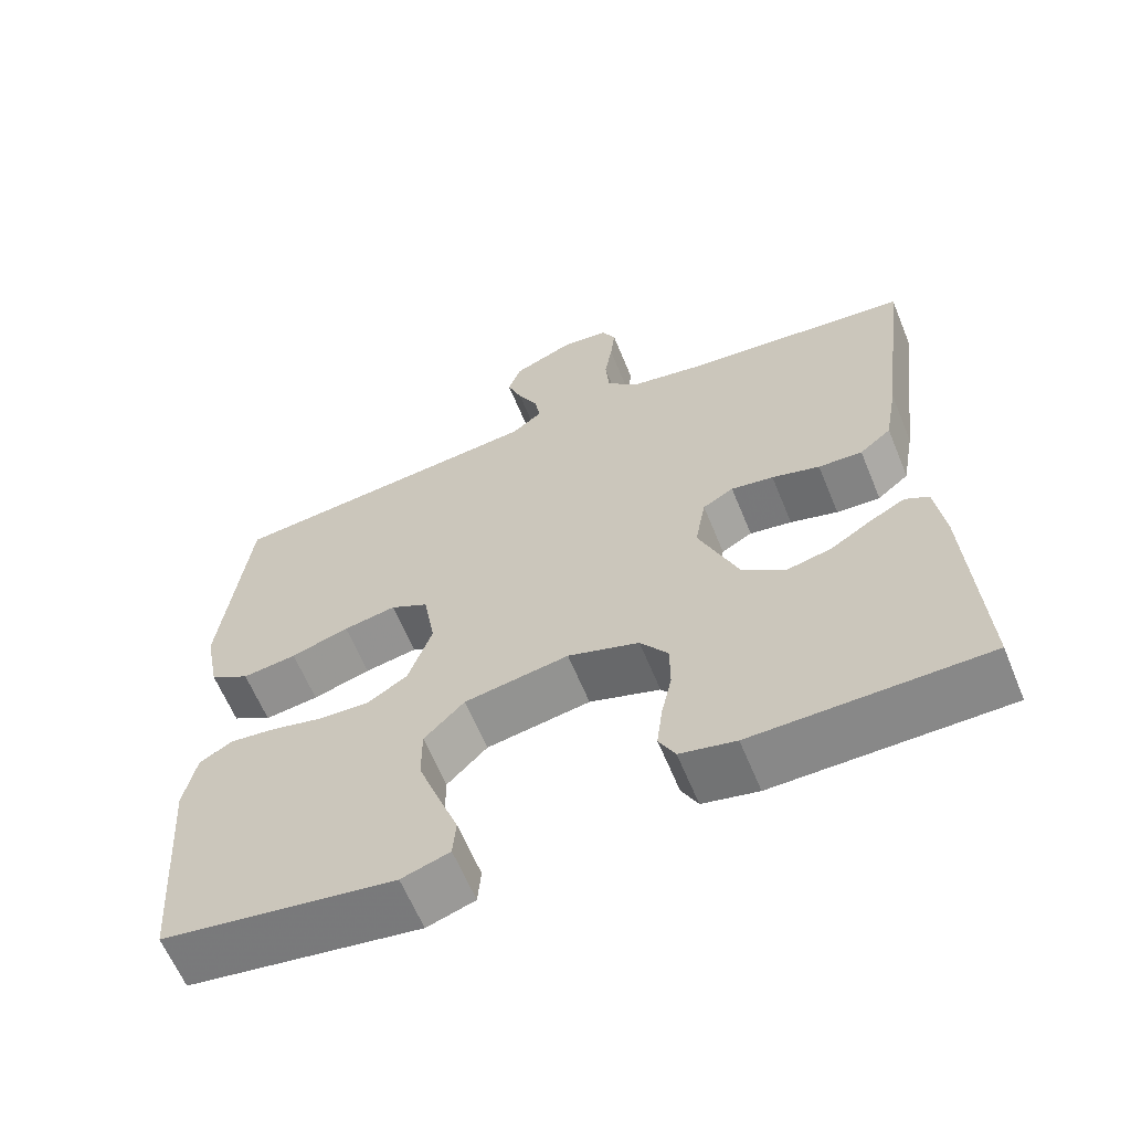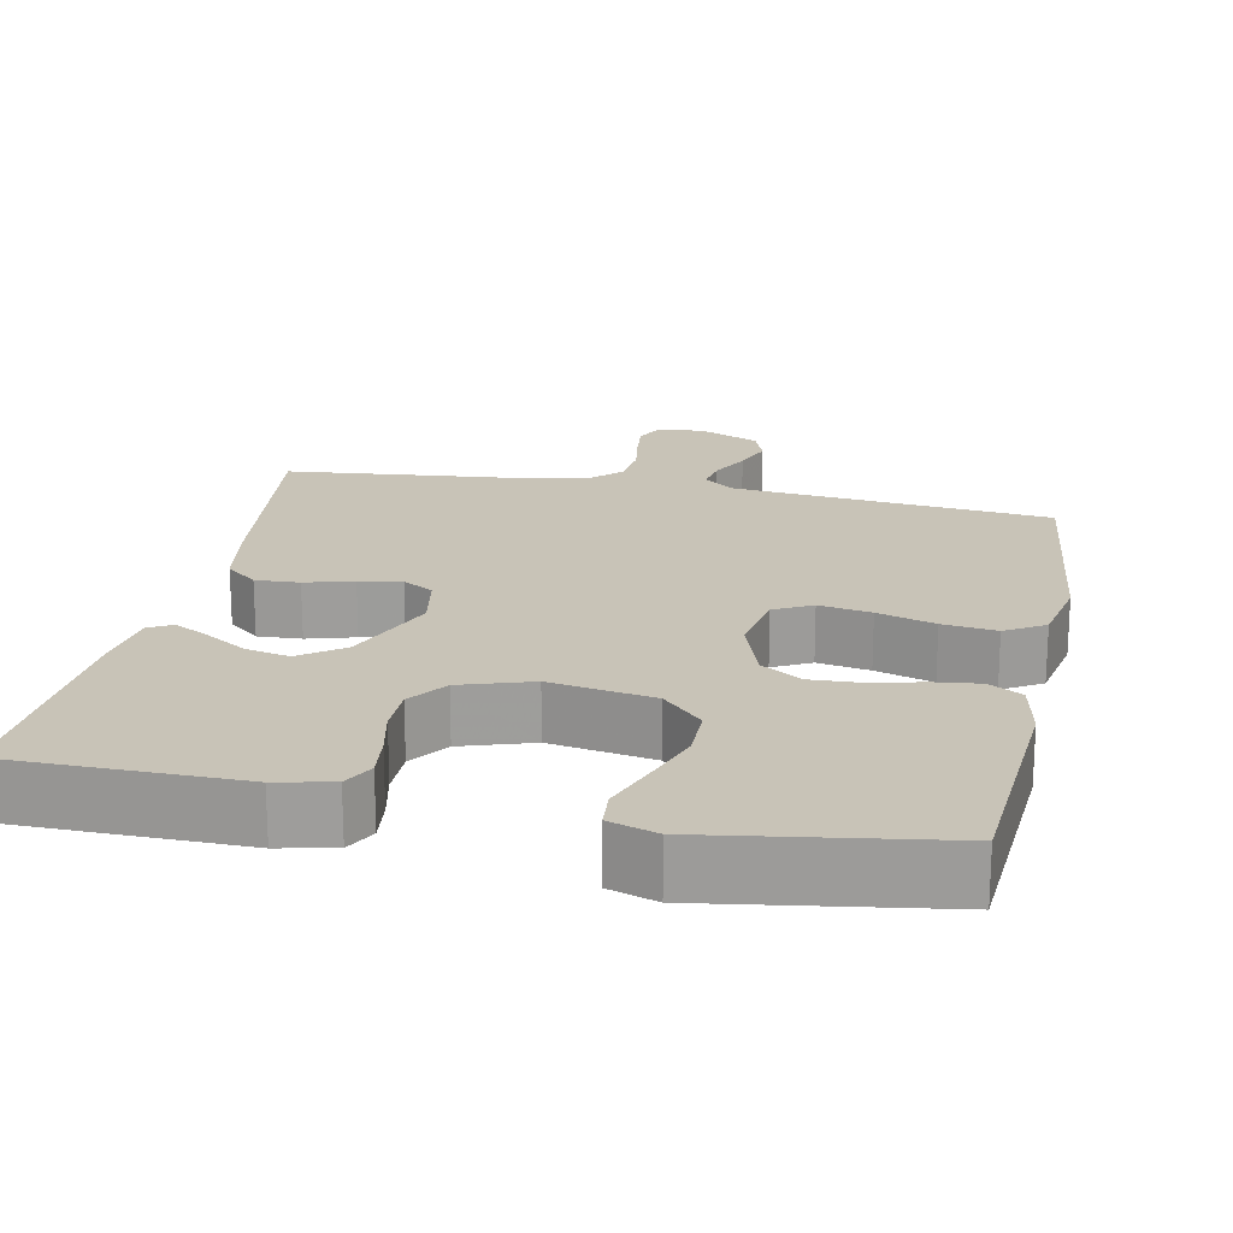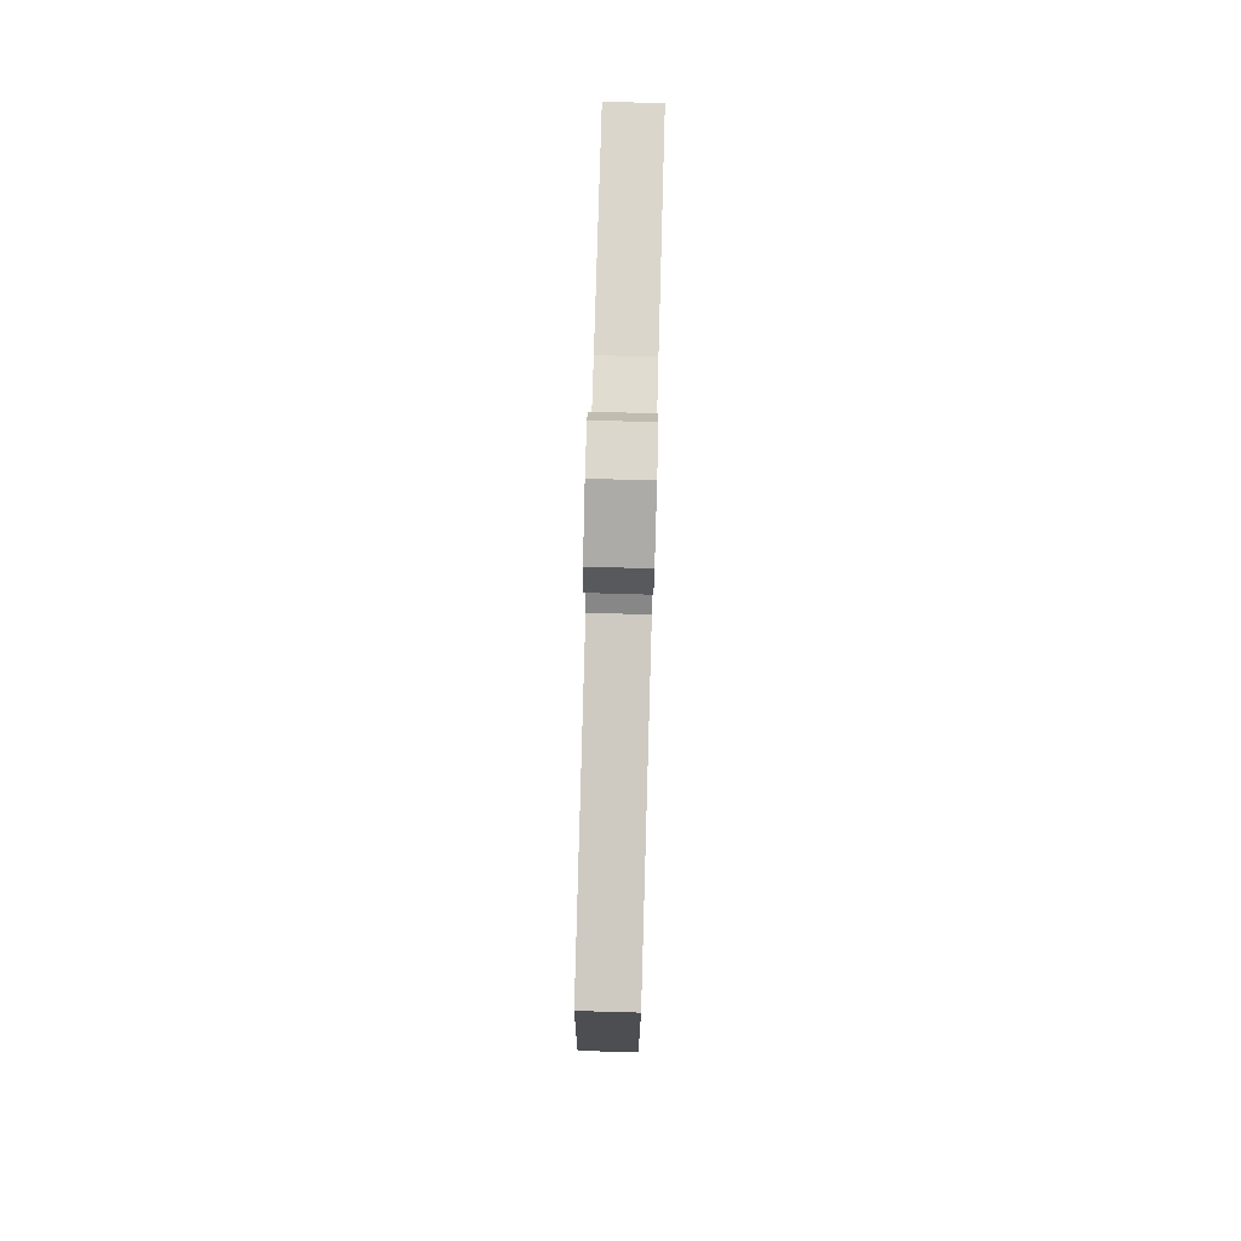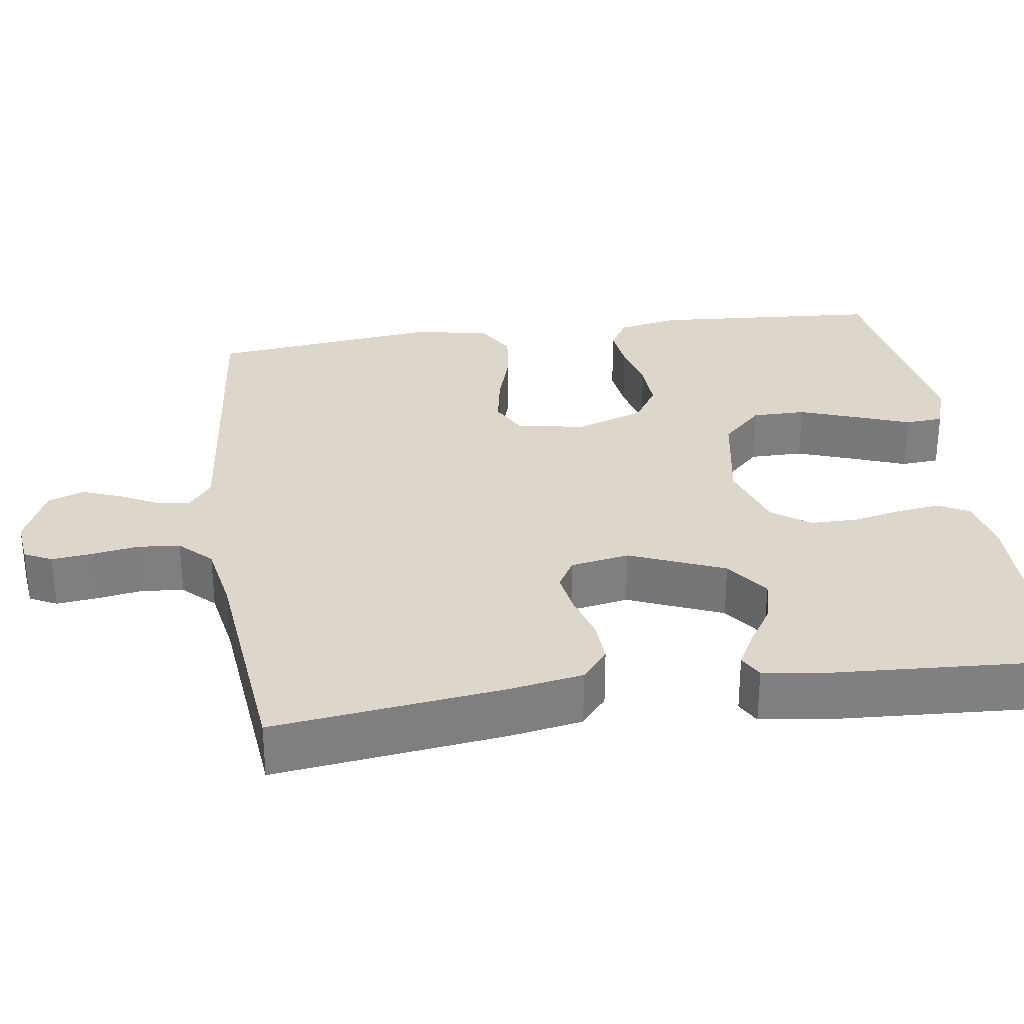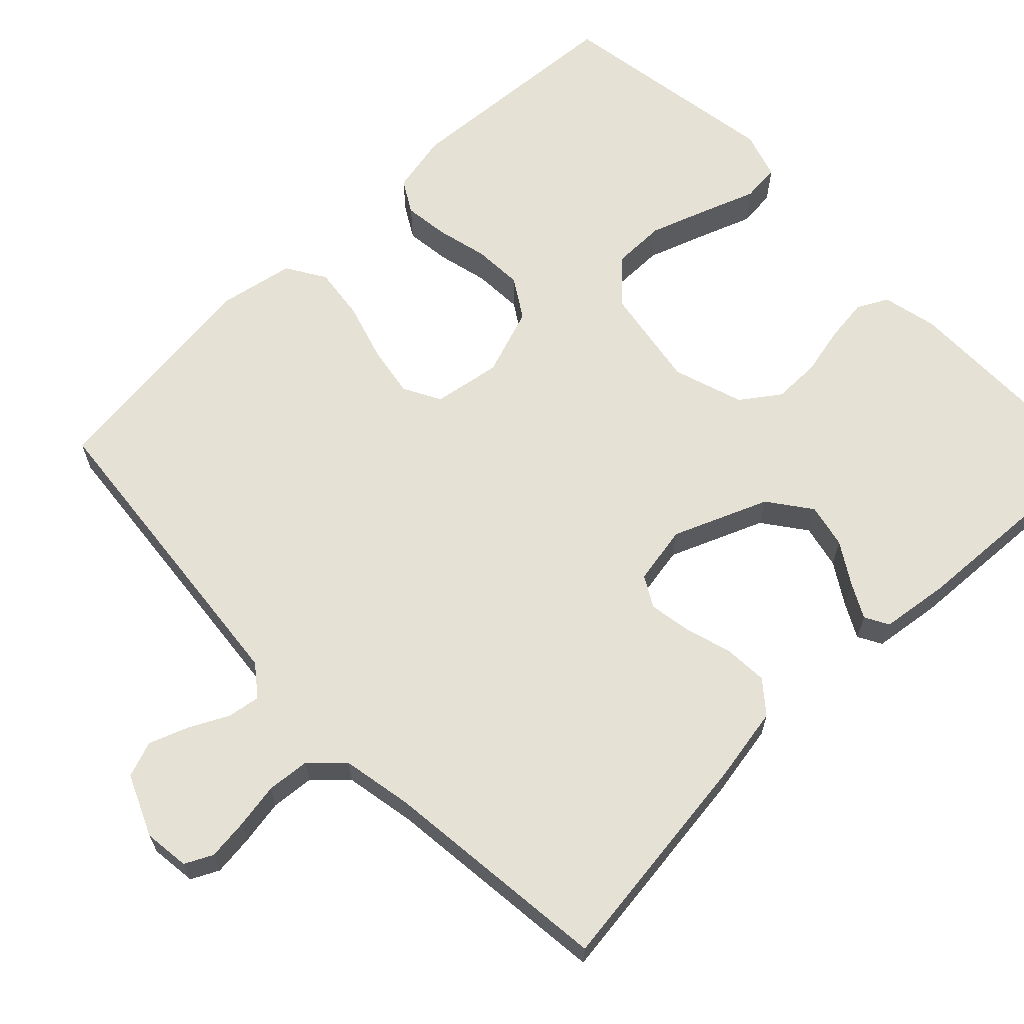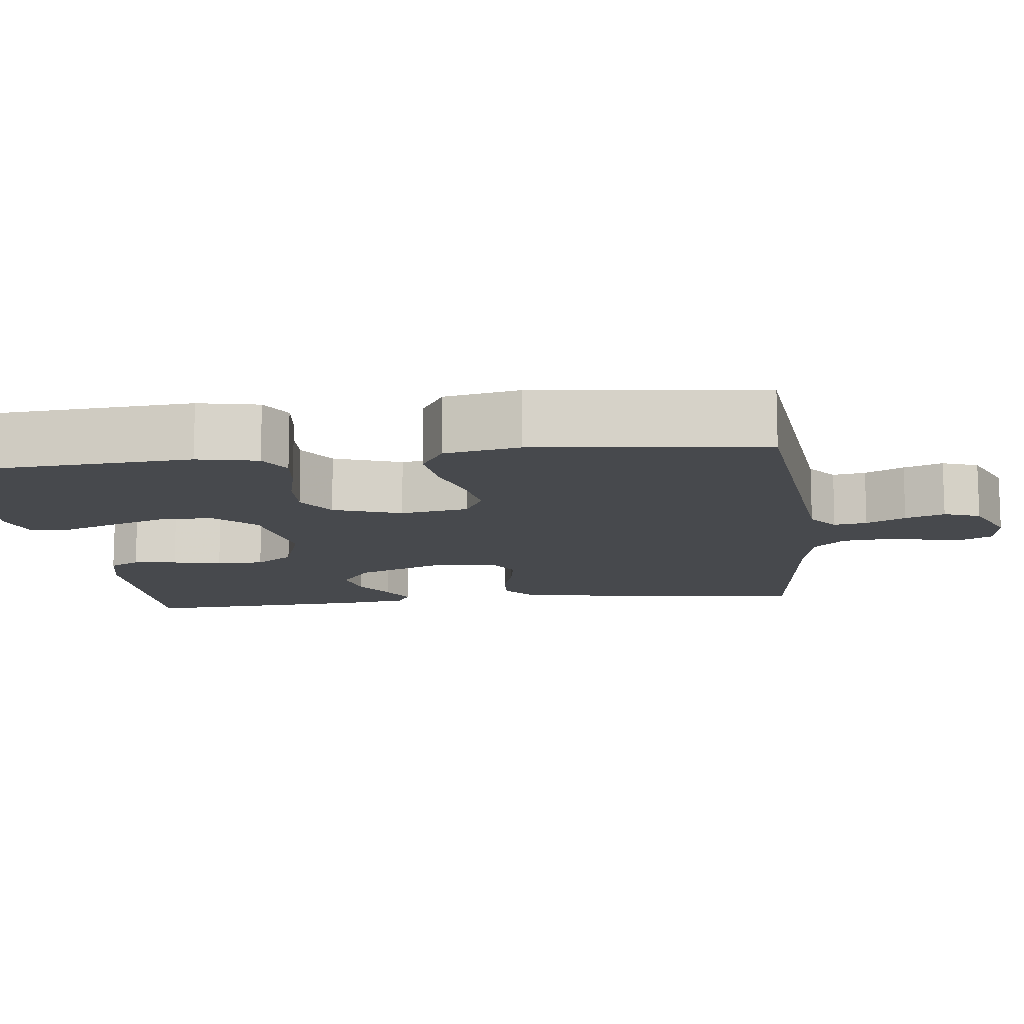
<metadata>
{"format":"obj","ext":"obj","renderer":"f3d","projection":"perspective","resolution":1024,"background":"white","views":[{"elev":-62.5,"azim":22.3,"up":"+Z"},{"elev":19.7,"azim":-168.4,"up":"+Y"},{"elev":79.8,"azim":-88.4,"up":"+Z"},{"elev":30.4,"azim":81.9,"up":"+Y"},{"elev":64.8,"azim":45.9,"up":"+Y"},{"elev":-12.2,"azim":-83.3,"up":"+Y"}]}
</metadata>
<code>
v -0.5 0.07 -0.5
v -0.521 0.07 -0.2
v -0.505 0.07 -0.121
v -0.462 0.07 -0.096
v -0.403 0.07 -0.103
v -0.336 0.07 -0.119
v -0.271 0.07 -0.122
v -0.219 0.07 -0.089
v -0.188 0.07 0
v -0.203 0.07 0.089
v -0.252 0.07 0.115
v -0.32 0.07 0.103
v -0.395 0.07 0.08
v -0.465 0.07 0.071
v -0.516 0.07 0.102
v -0.535 0.07 0.2
v -0.5 0.07 0.5
v -0.2 0.07 0.531
v -0.085 0.07 0.543
v -0.045 0.07 0.574
v -0.052 0.07 0.617
v -0.078 0.07 0.668
v -0.097 0.07 0.719
v -0.08 0.07 0.766
v 0 0.07 0.801
v 0.06 0.07 0.794
v 0.078 0.07 0.758
v 0.072 0.07 0.705
v 0.062 0.07 0.645
v 0.067 0.07 0.589
v 0.107 0.07 0.548
v 0.2 0.07 0.531
v 0.5 0.07 0.5
v 0.462 0.07 0.2
v 0.445 0.07 0.104
v 0.404 0.07 0.07
v 0.347 0.07 0.073
v 0.285 0.07 0.091
v 0.23 0.07 0.1
v 0.19 0.07 0.077
v 0.176 0.07 0
v 0.227 0.07 -0.124
v 0.283 0.07 -0.165
v 0.341 0.07 -0.152
v 0.395 0.07 -0.118
v 0.44 0.07 -0.094
v 0.471 0.07 -0.111
v 0.483 0.07 -0.2
v 0.5 0.07 -0.5
v 0.2 0.07 -0.503
v 0.128 0.07 -0.487
v 0.107 0.07 -0.447
v 0.114 0.07 -0.39
v 0.128 0.07 -0.326
v 0.128 0.07 -0.264
v 0.092 0.07 -0.214
v 0 0.07 -0.184
v -0.135 0.07 -0.207
v -0.187 0.07 -0.26
v -0.187 0.07 -0.33
v -0.16 0.07 -0.406
v -0.134 0.07 -0.476
v -0.138 0.07 -0.526
v -0.2 0.07 -0.546
v -0.5 0 -0.5
v -0.521 0 -0.2
v -0.505 0 -0.121
v -0.462 0 -0.096
v -0.403 0 -0.103
v -0.336 0 -0.119
v -0.271 0 -0.122
v -0.219 0 -0.089
v -0.188 0 0
v -0.203 0 0.089
v -0.252 0 0.115
v -0.32 0 0.103
v -0.395 0 0.08
v -0.465 0 0.071
v -0.516 0 0.102
v -0.535 0 0.2
v -0.5 0 0.5
v -0.2 0 0.531
v -0.085 0 0.543
v -0.045 0 0.574
v -0.052 0 0.617
v -0.078 0 0.668
v -0.097 0 0.719
v -0.08 0 0.766
v 0 0 0.801
v 0.06 0 0.794
v 0.078 0 0.758
v 0.072 0 0.705
v 0.062 0 0.645
v 0.067 0 0.589
v 0.107 0 0.548
v 0.2 0 0.531
v 0.5 0 0.5
v 0.462 0 0.2
v 0.445 0 0.104
v 0.404 0 0.07
v 0.347 0 0.073
v 0.285 0 0.091
v 0.23 0 0.1
v 0.19 0 0.077
v 0.176 0 0
v 0.227 0 -0.124
v 0.283 0 -0.165
v 0.341 0 -0.152
v 0.395 0 -0.118
v 0.44 0 -0.094
v 0.471 0 -0.111
v 0.483 0 -0.2
v 0.5 0 -0.5
v 0.2 0 -0.503
v 0.128 0 -0.487
v 0.107 0 -0.447
v 0.114 0 -0.39
v 0.128 0 -0.326
v 0.128 0 -0.264
v 0.092 0 -0.214
v 0 0 -0.184
v -0.135 0 -0.207
v -0.187 0 -0.26
v -0.187 0 -0.33
v -0.16 0 -0.406
v -0.134 0 -0.476
v -0.138 0 -0.526
v -0.2 0 -0.546
f 4 5 6
f 3 4 6
f 2 3 6
f 1 2 6
f 64 1 6
f 63 64 6
f 62 63 6
f 61 62 6
f 60 61 6 7
f 59 60 7 8
f 58 59 8 9
f 57 58 9 10
f 56 57 10
f 52 53 54
f 51 52 54
f 50 51 54
f 49 50 54
f 48 49 54
f 47 48 54
f 46 47 54
f 45 46 54
f 44 45 54
f 43 44 54 55
f 42 43 55 56
f 36 37 38
f 35 36 38
f 34 35 38
f 33 34 38
f 32 33 38
f 31 32 38 39
f 30 31 39 40
f 27 28 29
f 26 27 29
f 25 26 29
f 24 25 29
f 23 24 29
f 22 23 29
f 21 22 29
f 20 21 29 30
f 30 40 41
f 20 30 41
f 19 20 41
f 16 17 18
f 15 16 18
f 14 15 18
f 13 14 18
f 12 13 18
f 11 12 18 19
f 42 56 10
f 41 42 10
f 19 41 10
f 10 11 19
f 70 69 68
f 70 68 67
f 70 67 66
f 70 66 65
f 70 65 128
f 70 128 127
f 70 127 126
f 70 126 125
f 71 70 125 124
f 72 71 124 123
f 73 72 123 122
f 74 73 122 121
f 74 121 120
f 118 117 116
f 118 116 115
f 118 115 114
f 118 114 113
f 118 113 112
f 118 112 111
f 118 111 110
f 118 110 109
f 118 109 108
f 119 118 108 107
f 120 119 107 106
f 102 101 100
f 102 100 99
f 102 99 98
f 102 98 97
f 102 97 96
f 103 102 96 95
f 104 103 95 94
f 93 92 91
f 93 91 90
f 93 90 89
f 93 89 88
f 93 88 87
f 93 87 86
f 93 86 85
f 94 93 85 84
f 105 104 94
f 105 94 84
f 105 84 83
f 82 81 80
f 82 80 79
f 82 79 78
f 82 78 77
f 82 77 76
f 83 82 76 75
f 74 120 106
f 74 106 105
f 74 105 83
f 83 75 74
f 1 65 66 2
f 2 66 67 3
f 3 67 68 4
f 4 68 69 5
f 5 69 70 6
f 6 70 71 7
f 7 71 72 8
f 8 72 73 9
f 9 73 74 10
f 10 74 75 11
f 11 75 76 12
f 12 76 77 13
f 13 77 78 14
f 14 78 79 15
f 15 79 80 16
f 16 80 81 17
f 17 81 82 18
f 18 82 83 19
f 19 83 84 20
f 20 84 85 21
f 21 85 86 22
f 22 86 87 23
f 23 87 88 24
f 24 88 89 25
f 25 89 90 26
f 26 90 91 27
f 27 91 92 28
f 28 92 93 29
f 29 93 94 30
f 30 94 95 31
f 31 95 96 32
f 32 96 97 33
f 33 97 98 34
f 34 98 99 35
f 35 99 100 36
f 36 100 101 37
f 37 101 102 38
f 38 102 103 39
f 39 103 104 40
f 40 104 105 41
f 41 105 106 42
f 42 106 107 43
f 43 107 108 44
f 44 108 109 45
f 45 109 110 46
f 46 110 111 47
f 47 111 112 48
f 48 112 113 49
f 49 113 114 50
f 50 114 115 51
f 51 115 116 52
f 52 116 117 53
f 53 117 118 54
f 54 118 119 55
f 55 119 120 56
f 56 120 121 57
f 57 121 122 58
f 58 122 123 59
f 59 123 124 60
f 60 124 125 61
f 61 125 126 62
f 62 126 127 63
f 63 127 128 64
f 64 128 65 1

</code>
